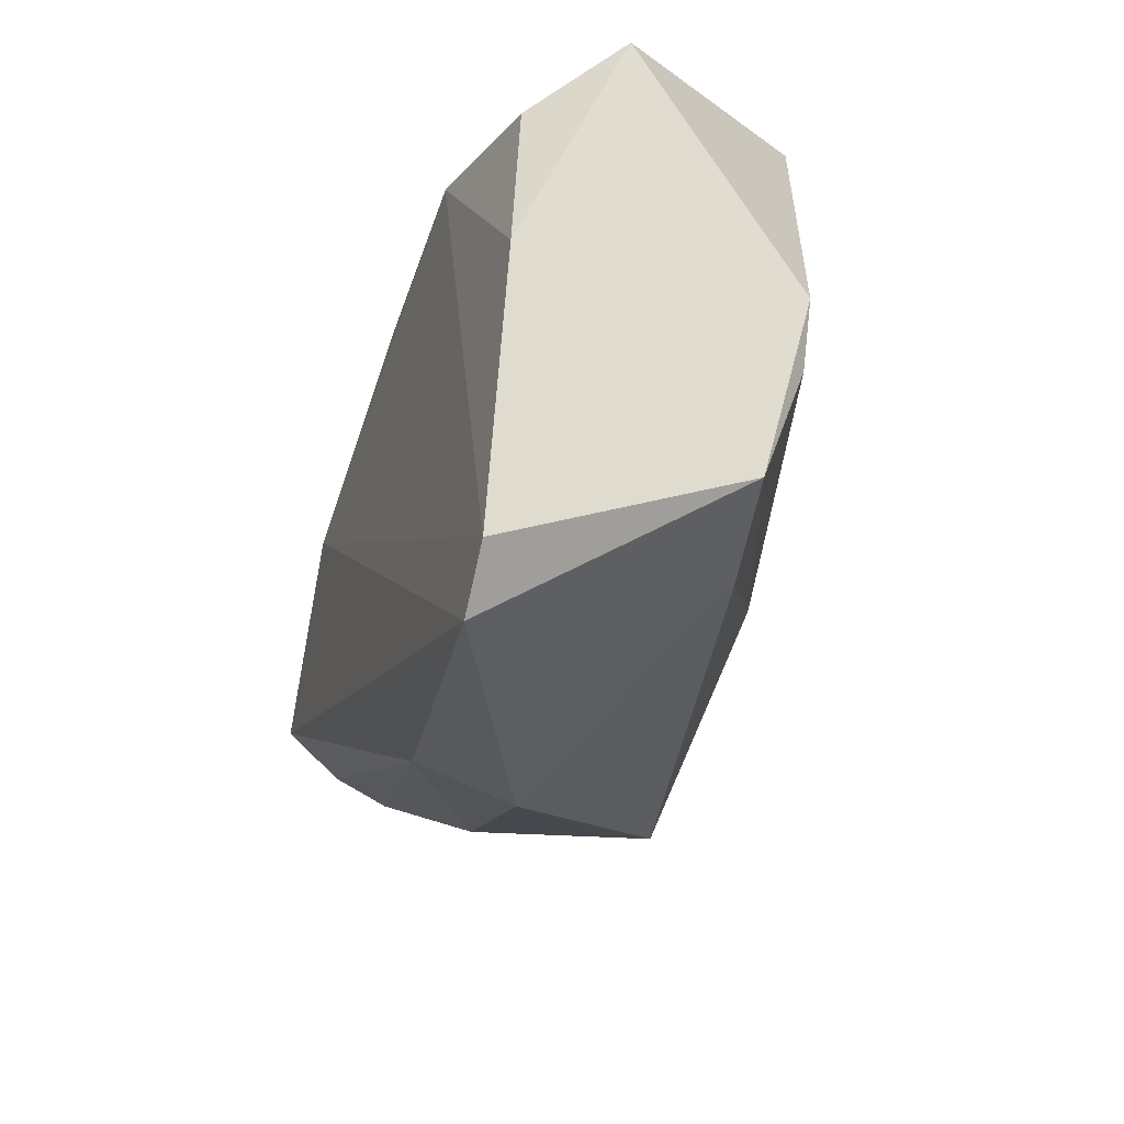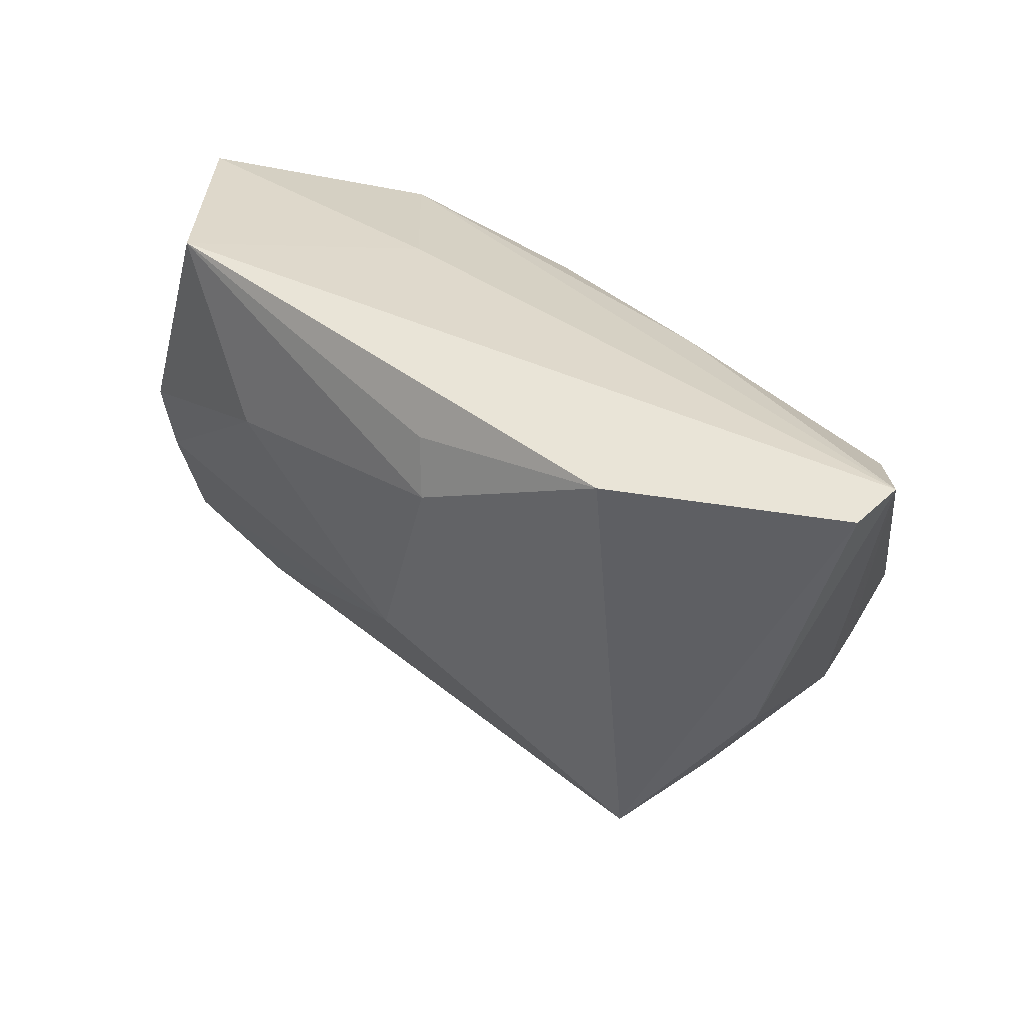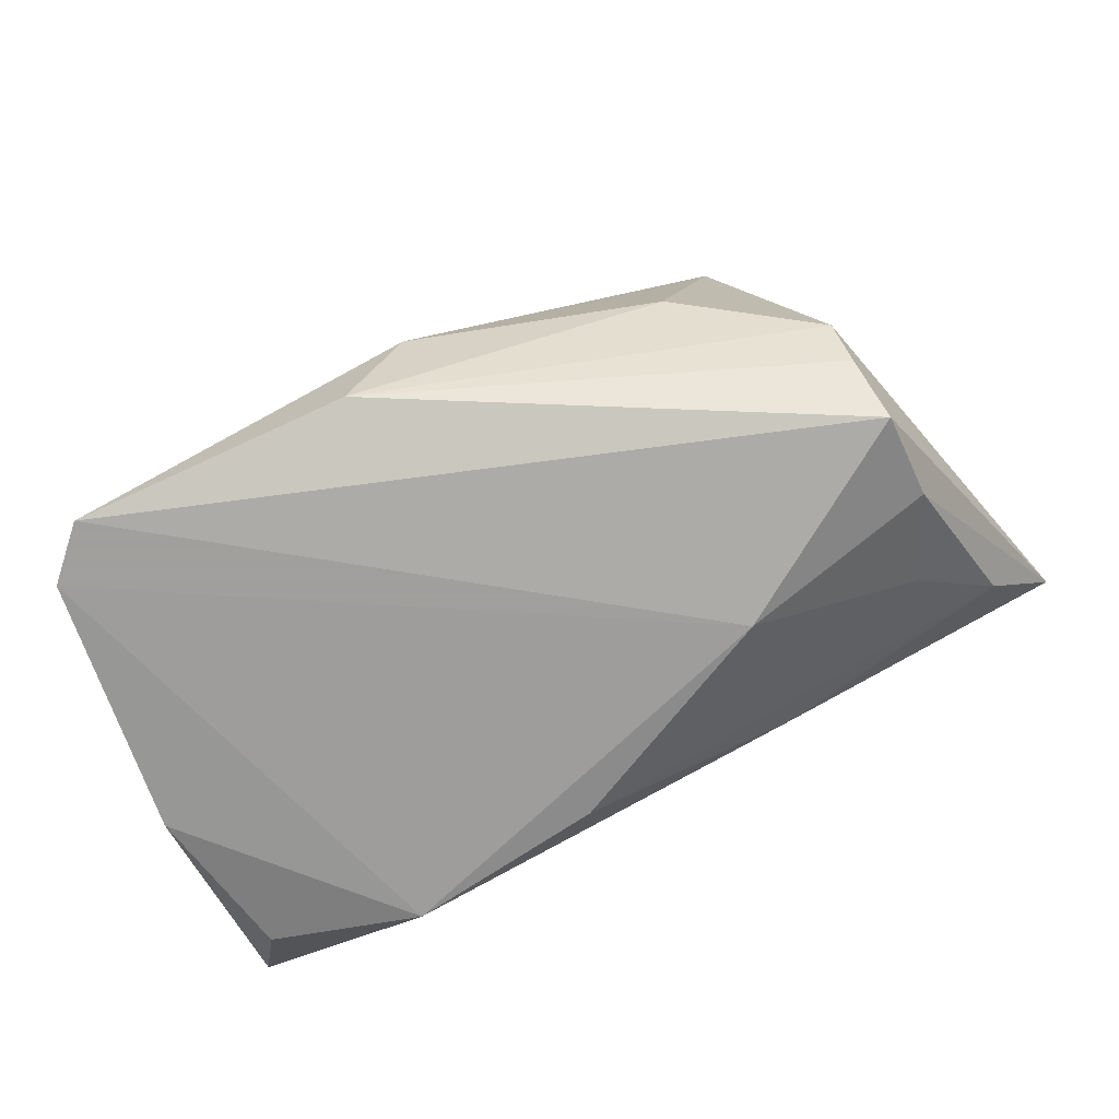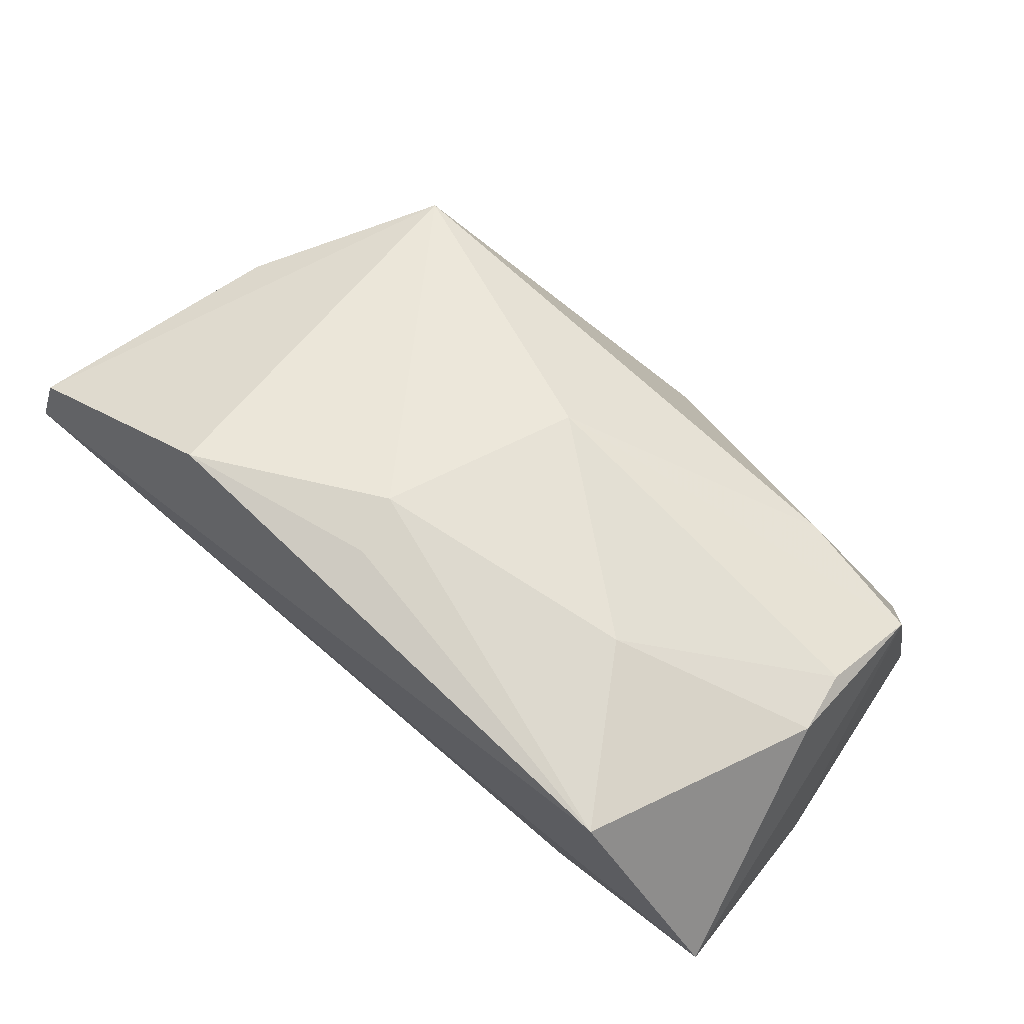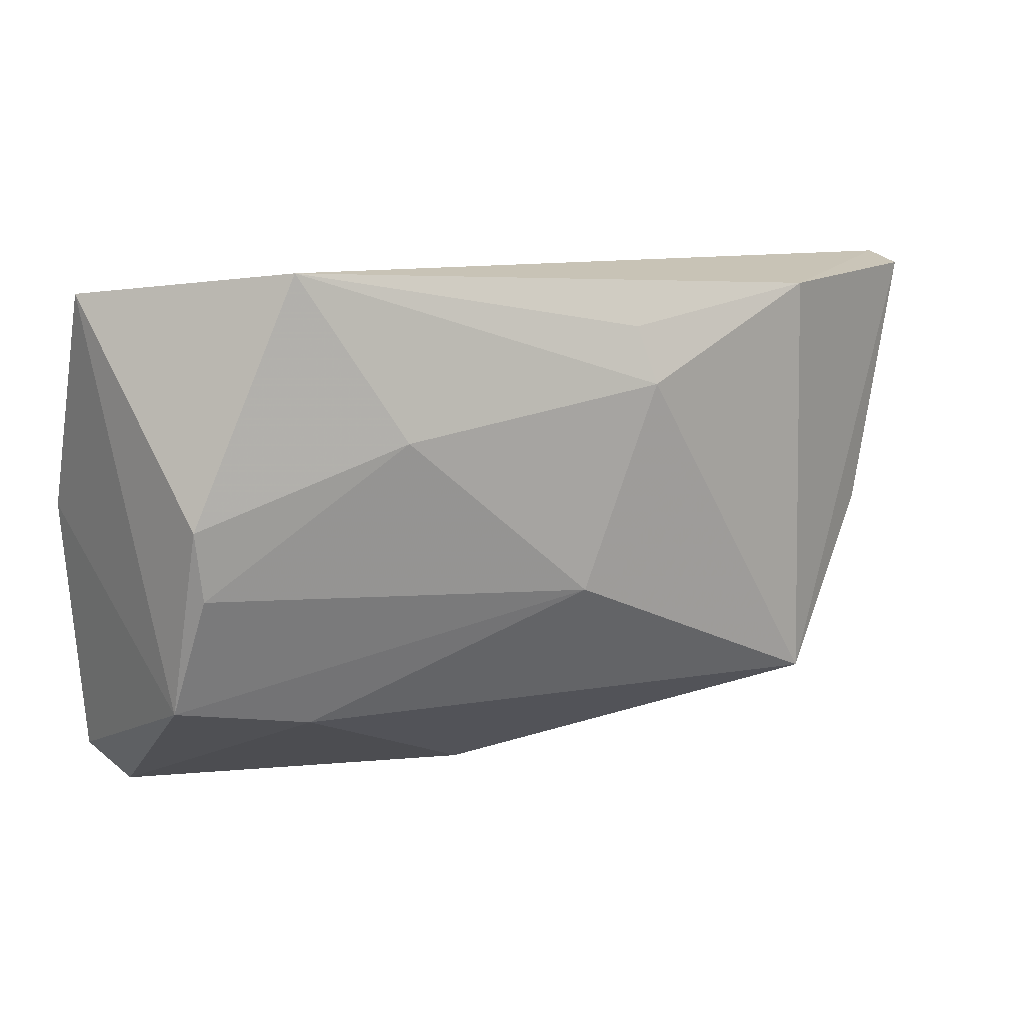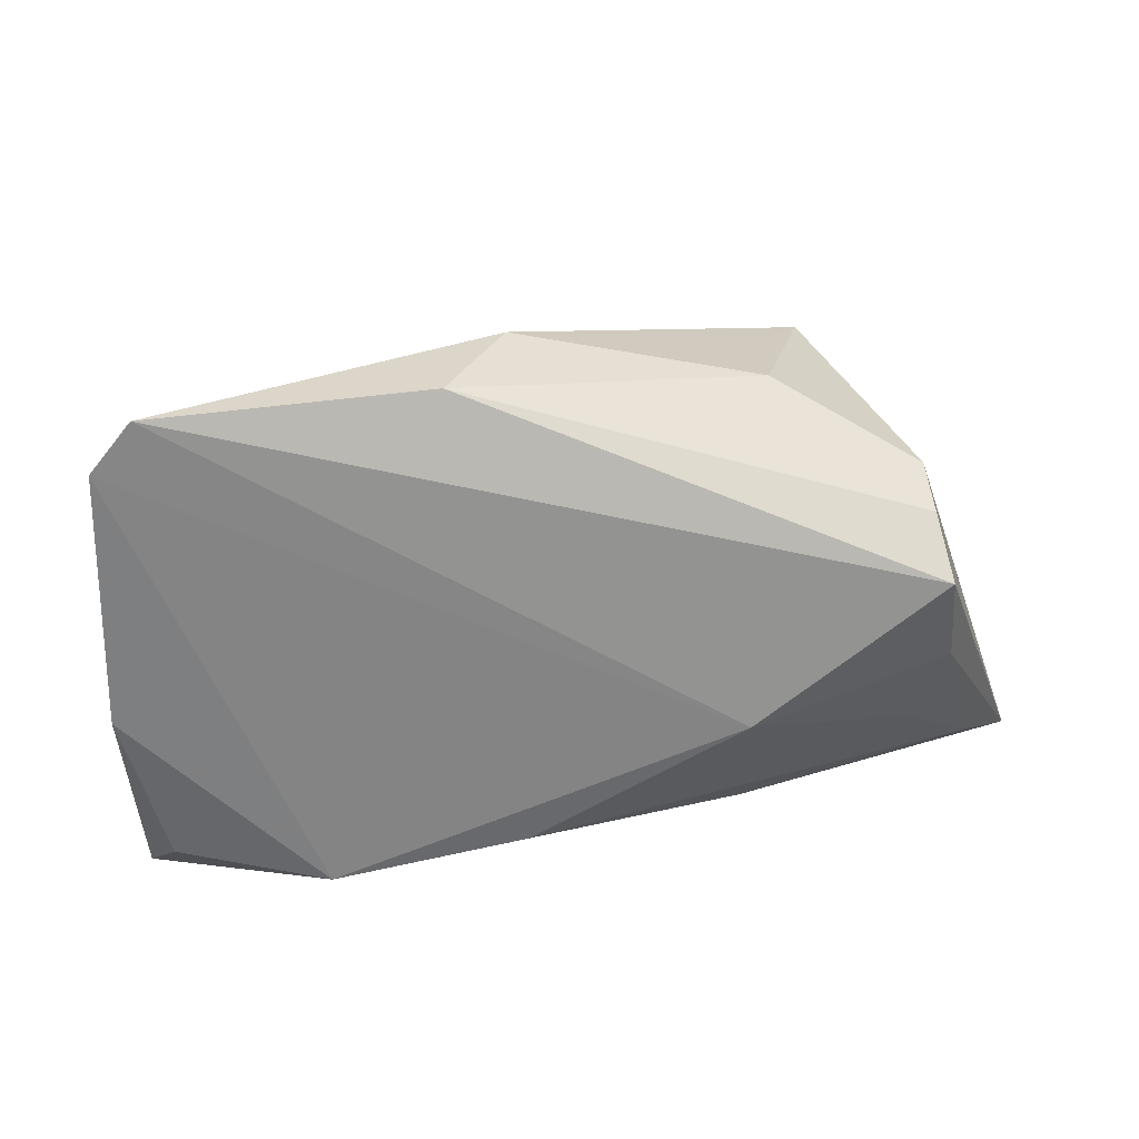
<metadata>
{"format":"obj","ext":"obj","renderer":"f3d","projection":"perspective","resolution":1024,"background":"white","views":[{"elev":-29.4,"azim":-109.0,"up":"+Y"},{"elev":37.5,"azim":32.8,"up":"+Y"},{"elev":-71.5,"azim":24.6,"up":"+Z"},{"elev":59.0,"azim":-140.9,"up":"+Z"},{"elev":11.9,"azim":-36.4,"up":"+Y"},{"elev":-62.2,"azim":4.4,"up":"+Z"}]}
</metadata>
<code>
v 0.02792 -0.02798 -0.001199
v 0.03313 -0.02347 0.02426
v 0.02983 -0.02527 0.01738
v -0.04588 0.02016 -0.01932
v -0.02717 0.02369 -0.02205
v 0.04522 -0.01561 -0.01424
v 0.0297 0.02724 0.02655
v -0.04799 -0.02016 0.005019
v 0.04763 -0.003123 0.01939
v 0.0421 0.01319 -0.01074
v 0.05764 0.02897 0.01151
v 0.02304 0.005951 -0.02266
v 0.04468 -0.01876 -0.007907
v 0.04638 -0.009604 -0.02051
v 0.006445 0.01646 0.02656
v -0.04631 -0.03111 -0.02266
v 0.04172 -0.01397 0.01794
v -0.04081 -0.03704 -0.02266
v -0.003531 0.01996 -0.02152
v -0.03648 0.03118 0.0151
v -0.01445 0.02828 -0.003362
v -0.04663 -0.005746 0.01064
v -0.001903 -0.008257 0.02353
v 0.05619 0.02786 0.01764
v -0.03189 -0.02319 0.008539
v 0.004997 0.02332 0.02457
v -0.04963 0.0006458 -0.02143
v -0.04798 0.002517 0.01125
v -0.007934 -0.03647 -0.01841
v -0.0249 0.01155 0.02018
v -0.00149 -0.03704 -0.004874
v -0.0516 0.02783 -0.009295
v 0.02203 0.02452 -0.008313
v 0.05057 0.02117 -0.002051
v 0.04661 0.001603 -0.01649
f 20 7 11
f 11 7 24
f 7 2 24
f 15 2 7
f 21 20 11
f 32 20 21
f 34 33 11
f 31 18 29
f 29 18 14
f 1 13 2
f 31 29 1
f 1 29 13
f 9 24 2
f 11 24 9
f 9 13 11
f 6 14 11
f 11 13 6
f 6 29 14
f 13 29 6
f 7 20 26
f 26 15 7
f 20 15 26
f 32 21 5
f 11 33 5
f 5 21 11
f 11 14 35
f 35 34 11
f 34 35 10
f 18 8 16
f 2 15 23
f 3 2 31
f 31 1 3
f 3 1 2
f 2 13 17
f 17 9 2
f 13 9 17
f 12 10 35
f 12 35 14
f 14 18 12
f 34 10 12
f 18 16 12
f 12 16 5
f 27 8 32
f 27 16 8
f 5 16 27
f 2 23 25
f 25 23 8
f 31 2 25
f 25 18 31
f 25 8 18
f 28 20 32
f 32 8 28
f 19 5 33
f 19 12 5
f 33 34 19
f 34 12 19
f 32 5 4
f 4 27 32
f 5 27 4
f 8 23 22
f 22 28 8
f 30 15 20
f 20 28 30
f 30 23 15
f 30 22 23
f 28 22 30

</code>
